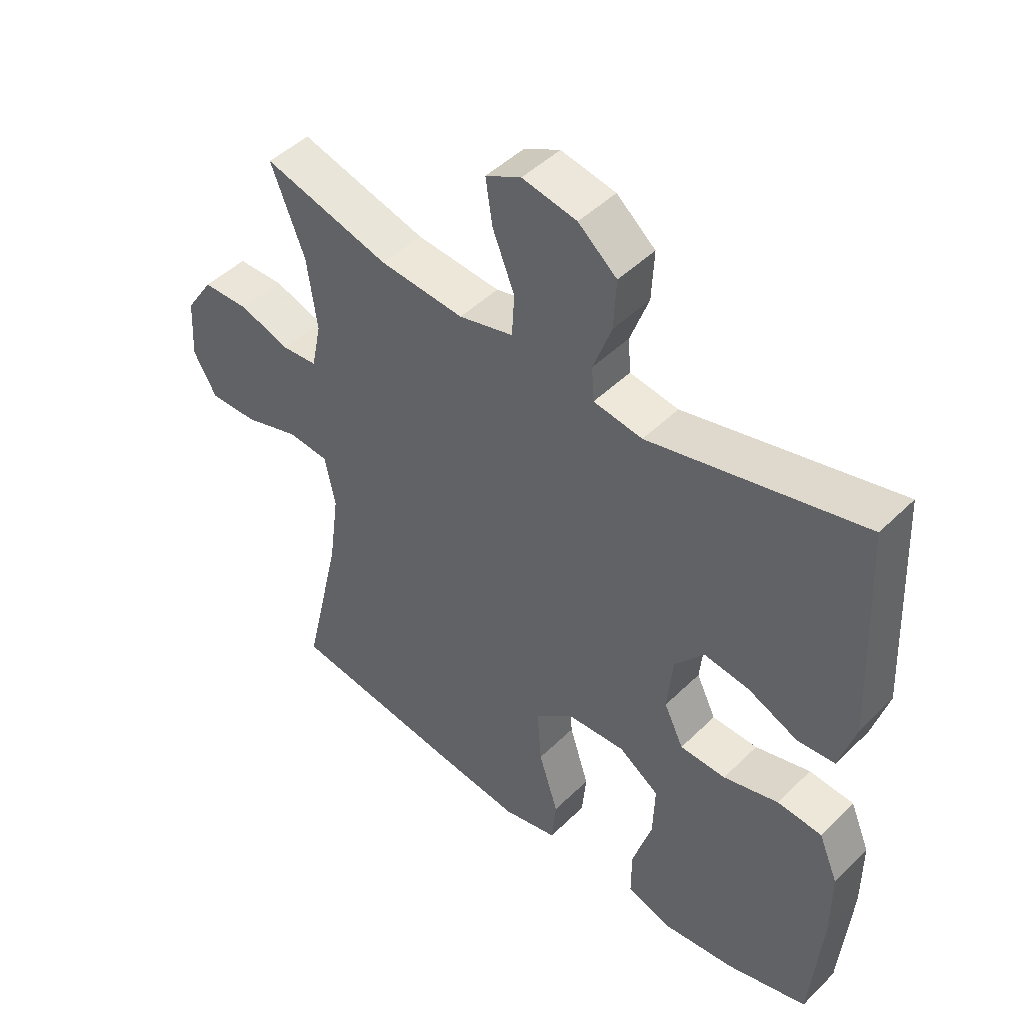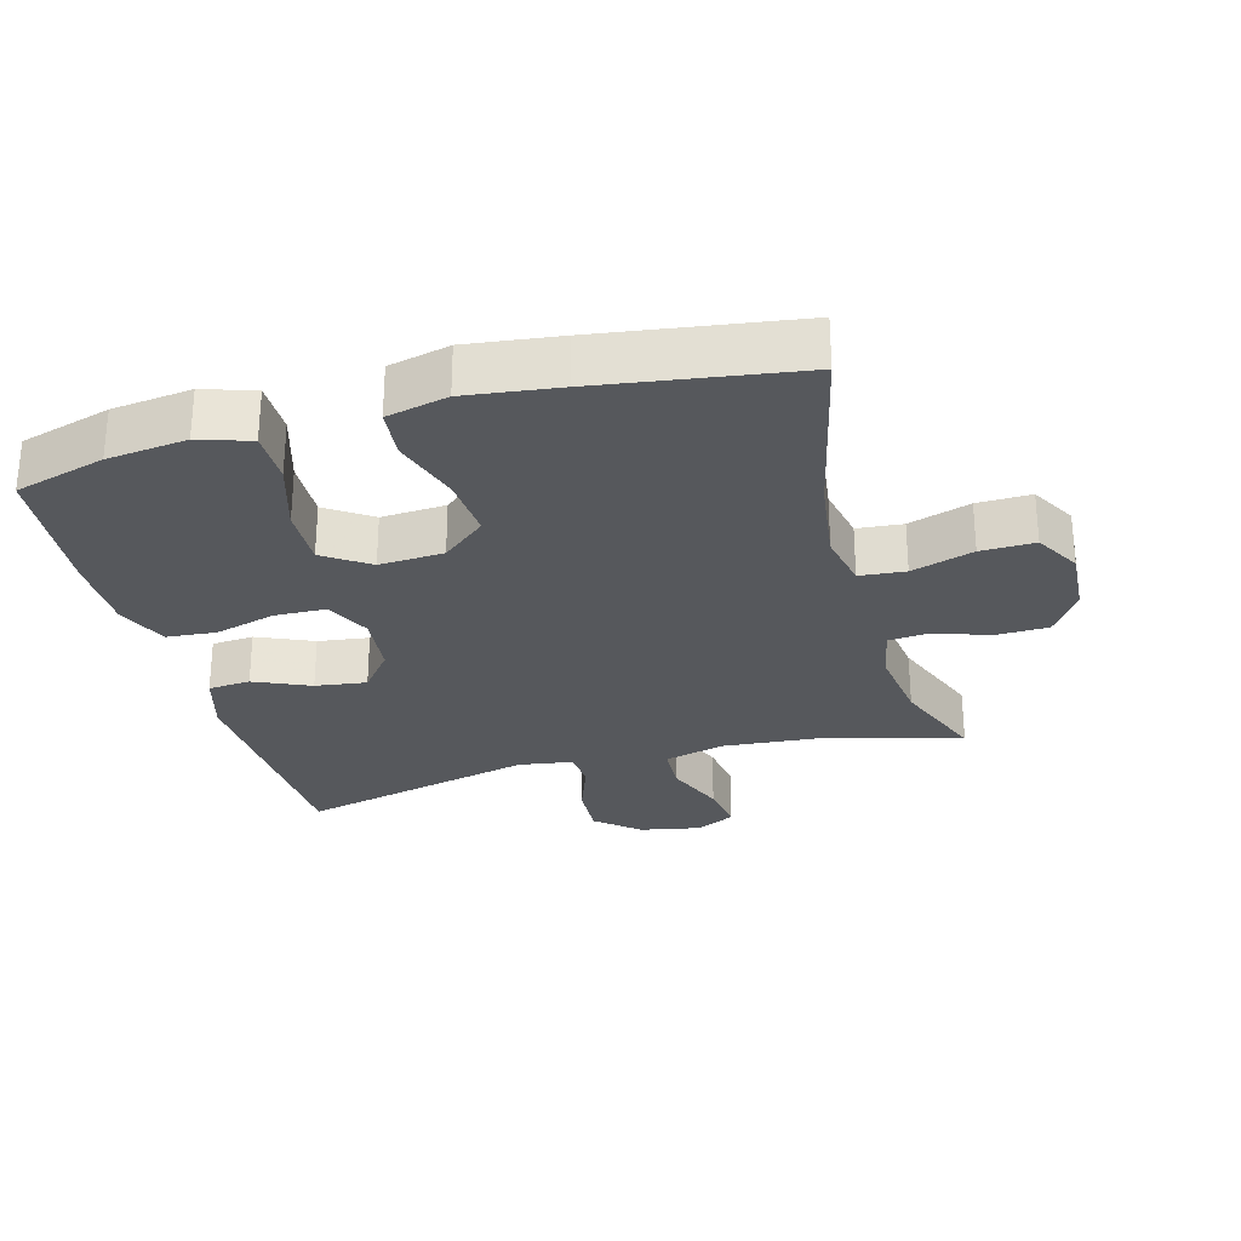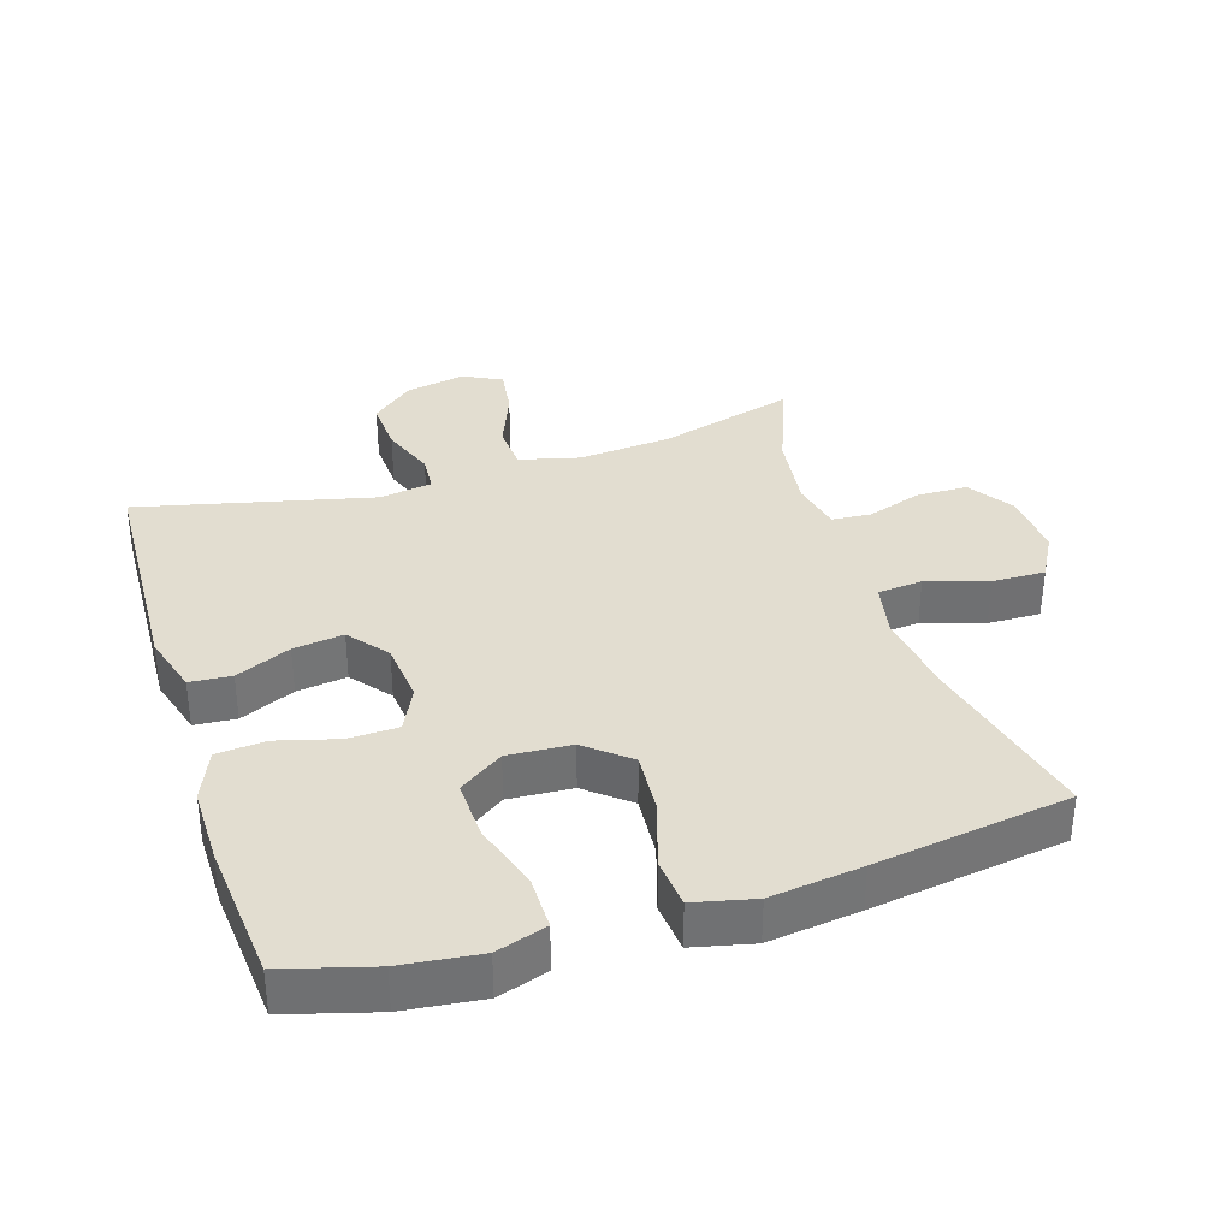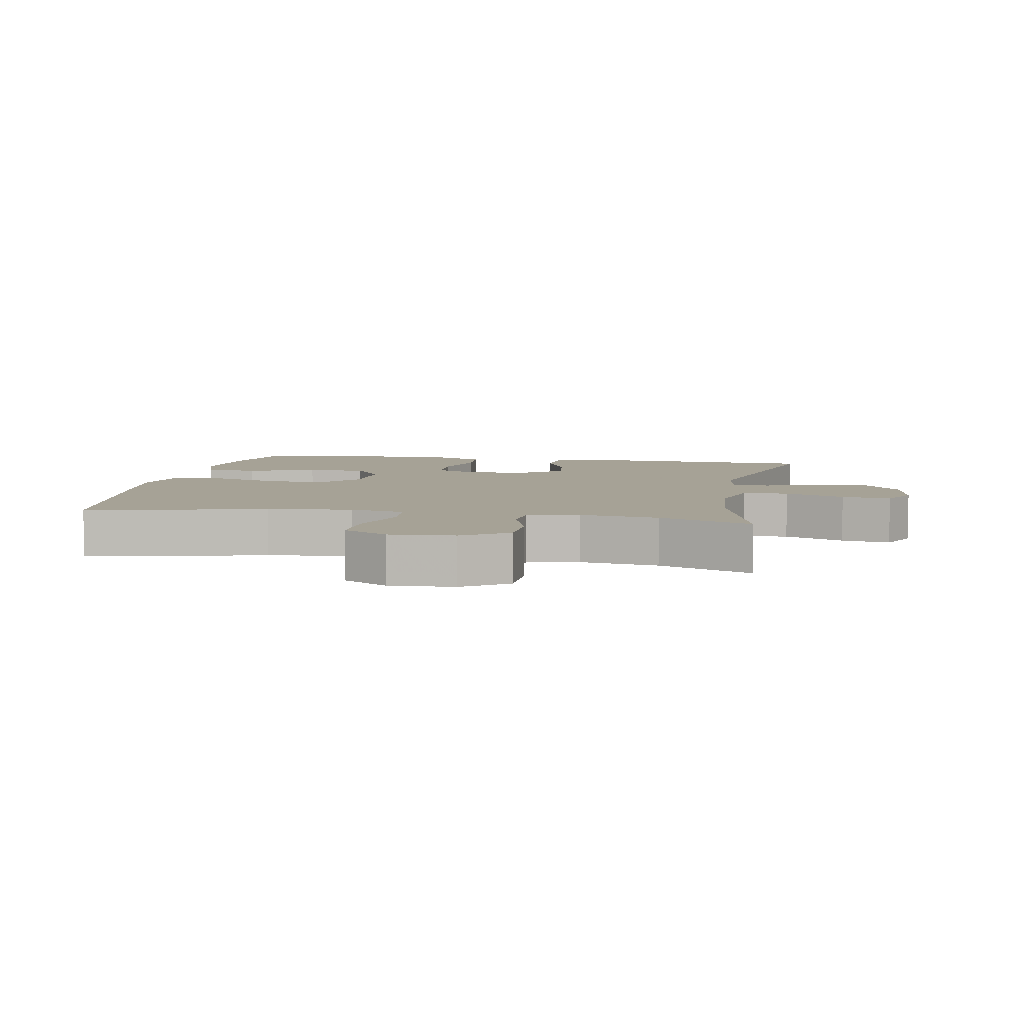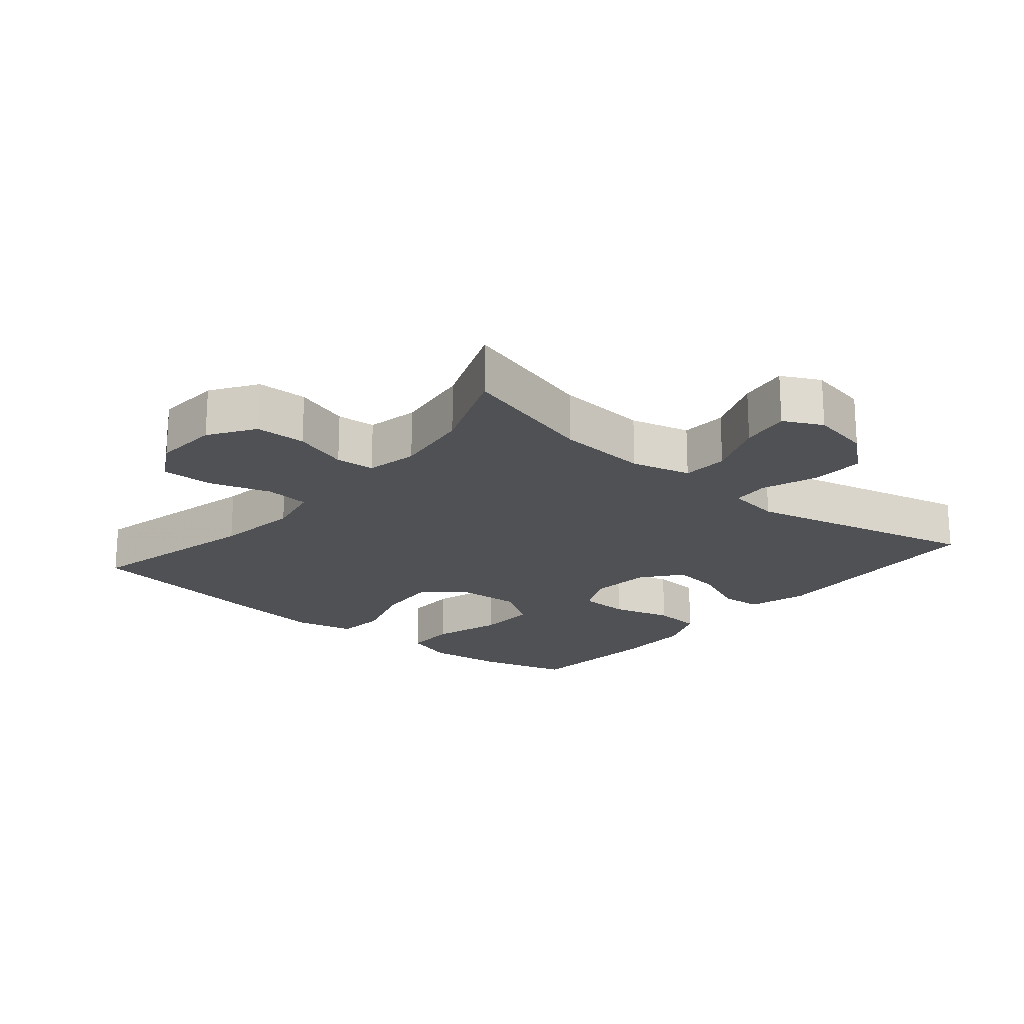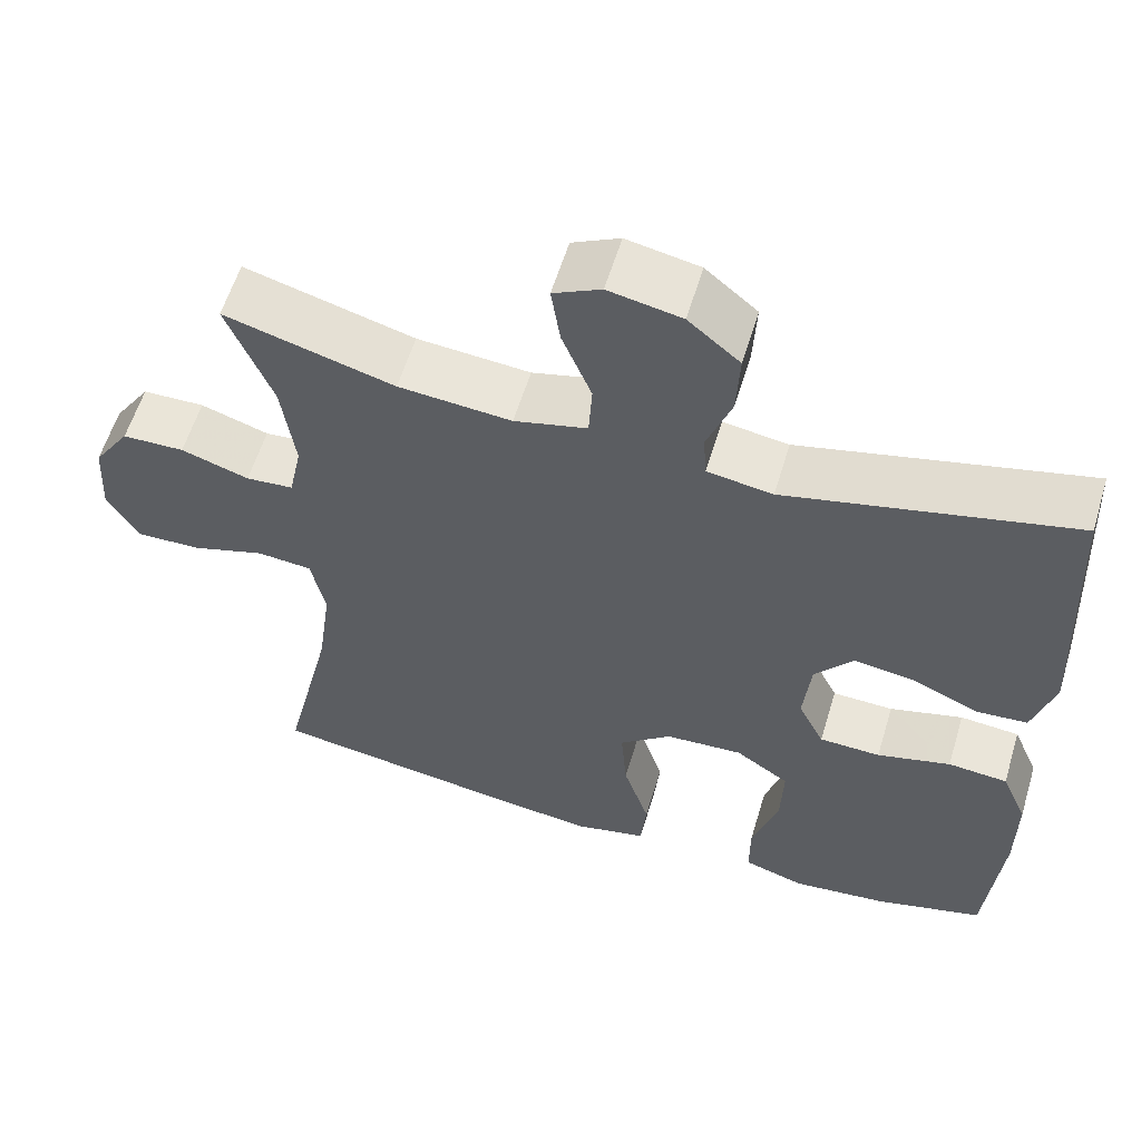
<metadata>
{"format":"obj","ext":"obj","renderer":"f3d","projection":"perspective","resolution":1024,"background":"white","views":[{"elev":46.8,"azim":42.2,"up":"+Z"},{"elev":-27.9,"azim":-164.7,"up":"+Y"},{"elev":35.2,"azim":162.3,"up":"+Y"},{"elev":6.3,"azim":-79.5,"up":"+Y"},{"elev":-20.0,"azim":-40.0,"up":"+Y"},{"elev":58.7,"azim":16.8,"up":"+Z"}]}
</metadata>
<code>
v -0.5 0.07 -0.5
v -0.438 0.07 -0.232
v -0.421 0.07 -0.106
v -0.438 0.07 -0.023
v -0.505 0.07 -0.017
v -0.596 0.07 -0.046
v -0.675 0.07 -0.048
v -0.713 0.07 0.019
v -0.707 0.07 0.117
v -0.662 0.07 0.185
v -0.586 0.07 0.187
v -0.503 0.07 0.16
v -0.445 0.07 0.165
v -0.429 0.07 0.242
v -0.445 0.07 0.36
v -0.5 0.07 0.5
v -0.293 0.07 0.443
v -0.155 0.07 0.432
v -0.066 0.07 0.455
v -0.062 0.07 0.524
v -0.098 0.07 0.614
v -0.109 0.07 0.688
v -0.051 0.07 0.717
v 0.038 0.07 0.7
v 0.101 0.07 0.647
v 0.097 0.07 0.566
v 0.067 0.07 0.484
v 0.071 0.07 0.428
v 0.151 0.07 0.416
v 0.5 0.07 0.5
v 0.517 0.07 0.149
v 0.491 0.07 0.059
v 0.429 0.07 0.054
v 0.347 0.07 0.09
v 0.272 0.07 0.1
v 0.225 0.07 0.041
v 0.216 0.07 -0.051
v 0.248 0.07 -0.117
v 0.323 0.07 -0.119
v 0.413 0.07 -0.094
v 0.486 0.07 -0.1
v 0.518 0.07 -0.176
v 0.518 0.07 -0.291
v 0.5 0.07 -0.5
v 0.367 0.07 -0.538
v 0.25 0.07 -0.552
v 0.175 0.07 -0.528
v 0.175 0.07 -0.45
v 0.207 0.07 -0.346
v 0.21 0.07 -0.257
v 0.144 0.07 -0.212
v 0.049 0.07 -0.218
v -0.015 0.07 -0.271
v -0.008 0.07 -0.363
v 0.024 0.07 -0.464
v 0.017 0.07 -0.538
v -0.073 0.07 -0.559
v -0.209 0.07 -0.542
v -0.5 0 -0.5
v -0.438 0 -0.232
v -0.421 0 -0.106
v -0.438 0 -0.023
v -0.505 0 -0.017
v -0.596 0 -0.046
v -0.675 0 -0.048
v -0.713 0 0.019
v -0.707 0 0.117
v -0.662 0 0.185
v -0.586 0 0.187
v -0.503 0 0.16
v -0.445 0 0.165
v -0.429 0 0.242
v -0.445 0 0.36
v -0.5 0 0.5
v -0.293 0 0.443
v -0.155 0 0.432
v -0.066 0 0.455
v -0.062 0 0.524
v -0.098 0 0.614
v -0.109 0 0.688
v -0.051 0 0.717
v 0.038 0 0.7
v 0.101 0 0.647
v 0.097 0 0.566
v 0.067 0 0.484
v 0.071 0 0.428
v 0.151 0 0.416
v 0.5 0 0.5
v 0.517 0 0.149
v 0.491 0 0.059
v 0.429 0 0.054
v 0.347 0 0.09
v 0.272 0 0.1
v 0.225 0 0.041
v 0.216 0 -0.051
v 0.248 0 -0.117
v 0.323 0 -0.119
v 0.413 0 -0.094
v 0.486 0 -0.1
v 0.518 0 -0.176
v 0.518 0 -0.291
v 0.5 0 -0.5
v 0.367 0 -0.538
v 0.25 0 -0.552
v 0.175 0 -0.528
v 0.175 0 -0.45
v 0.207 0 -0.346
v 0.21 0 -0.257
v 0.144 0 -0.212
v 0.049 0 -0.218
v -0.015 0 -0.271
v -0.008 0 -0.363
v 0.024 0 -0.464
v 0.017 0 -0.538
v -0.073 0 -0.559
v -0.209 0 -0.542
f 57 58 1 2
f 54 55 56 57
f 53 54 57 2
f 52 53 2 3
f 51 52 3 4
f 46 47 48 49
f 46 49 50
f 45 46 50
f 44 45 50
f 43 44 50
f 42 43 50 51
f 39 40 41 42
f 38 39 42 51
f 31 32 33 34
f 29 30 31 34
f 28 29 34 35
f 24 25 26 27
f 24 27 28
f 23 24 28
f 20 21 22 23
f 20 23 28
f 19 20 28 35
f 15 16 17
f 14 15 17 18
f 13 14 18 19
f 9 10 11 12
f 9 12 13
f 8 9 13
f 5 6 7 8
f 4 5 8 13
f 37 38 51 4
f 13 19 35 36
f 4 13 36 37
f 60 59 116 115
f 115 114 113 112
f 60 115 112 111
f 61 60 111 110
f 62 61 110 109
f 107 106 105 104
f 108 107 104
f 108 104 103
f 108 103 102
f 108 102 101
f 109 108 101 100
f 100 99 98 97
f 109 100 97 96
f 92 91 90 89
f 92 89 88 87
f 93 92 87 86
f 85 84 83 82
f 86 85 82
f 86 82 81
f 81 80 79 78
f 86 81 78
f 93 86 78 77
f 75 74 73
f 76 75 73 72
f 77 76 72 71
f 70 69 68 67
f 71 70 67
f 71 67 66
f 66 65 64 63
f 71 66 63 62
f 62 109 96 95
f 94 93 77 71
f 95 94 71 62
f 1 59 60 2
f 2 60 61 3
f 3 61 62 4
f 4 62 63 5
f 5 63 64 6
f 6 64 65 7
f 7 65 66 8
f 8 66 67 9
f 9 67 68 10
f 10 68 69 11
f 11 69 70 12
f 12 70 71 13
f 13 71 72 14
f 14 72 73 15
f 15 73 74 16
f 16 74 75 17
f 17 75 76 18
f 18 76 77 19
f 19 77 78 20
f 20 78 79 21
f 21 79 80 22
f 22 80 81 23
f 23 81 82 24
f 24 82 83 25
f 25 83 84 26
f 26 84 85 27
f 27 85 86 28
f 28 86 87 29
f 29 87 88 30
f 30 88 89 31
f 31 89 90 32
f 32 90 91 33
f 33 91 92 34
f 34 92 93 35
f 35 93 94 36
f 36 94 95 37
f 37 95 96 38
f 38 96 97 39
f 39 97 98 40
f 40 98 99 41
f 41 99 100 42
f 42 100 101 43
f 43 101 102 44
f 44 102 103 45
f 45 103 104 46
f 46 104 105 47
f 47 105 106 48
f 48 106 107 49
f 49 107 108 50
f 50 108 109 51
f 51 109 110 52
f 52 110 111 53
f 53 111 112 54
f 54 112 113 55
f 55 113 114 56
f 56 114 115 57
f 57 115 116 58
f 58 116 59 1

</code>
